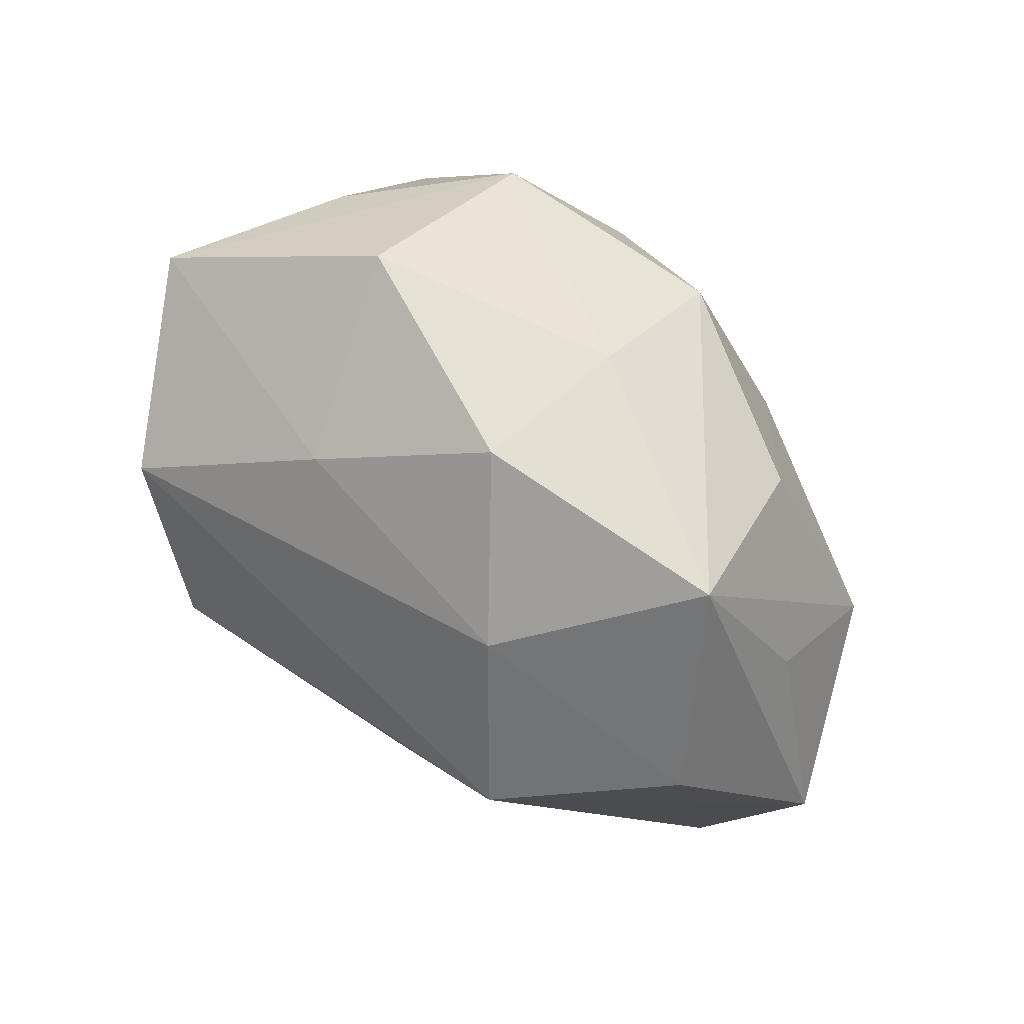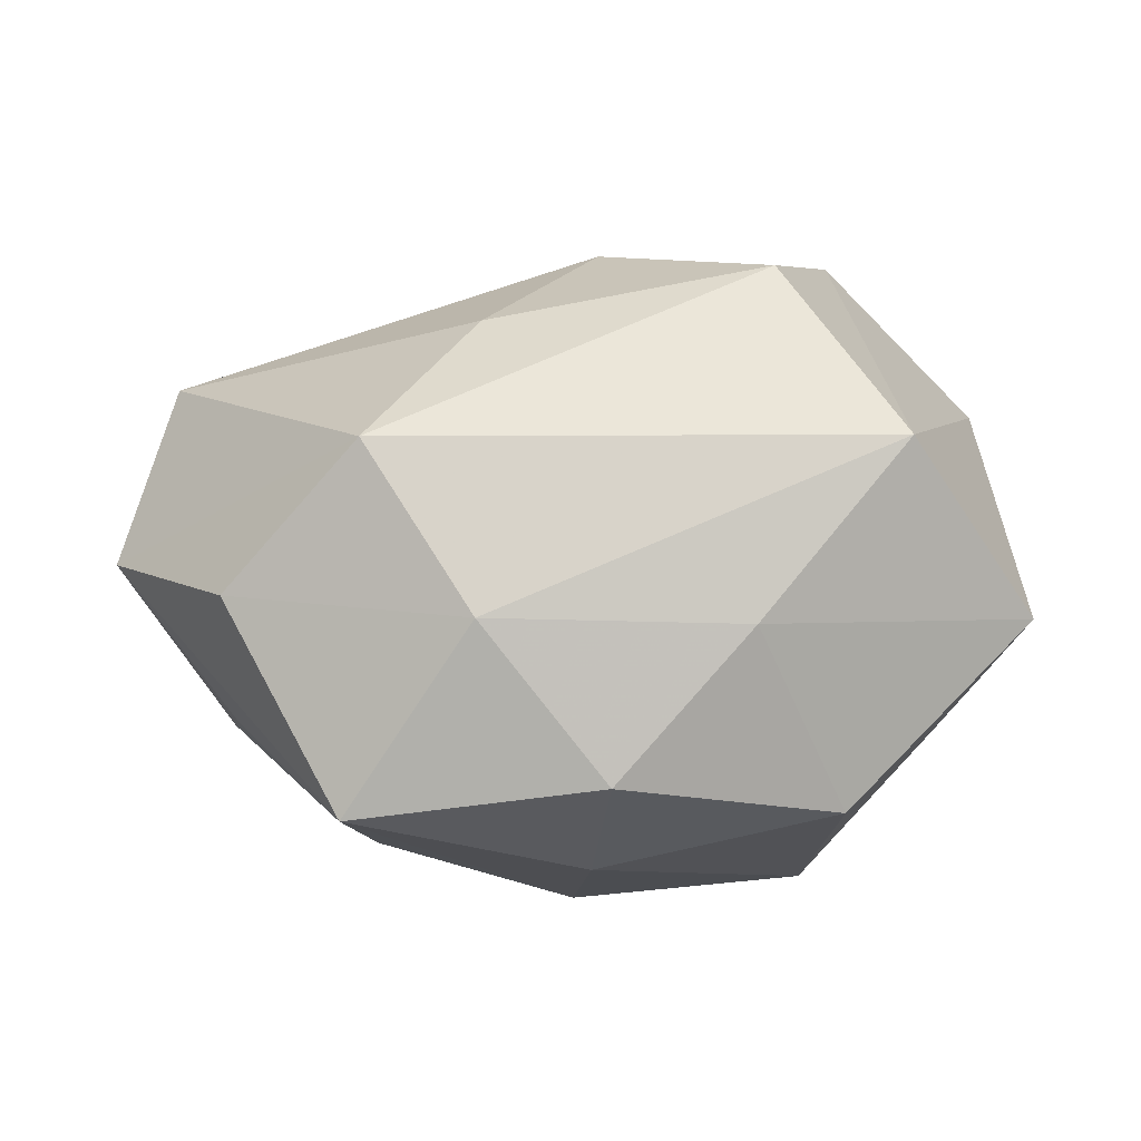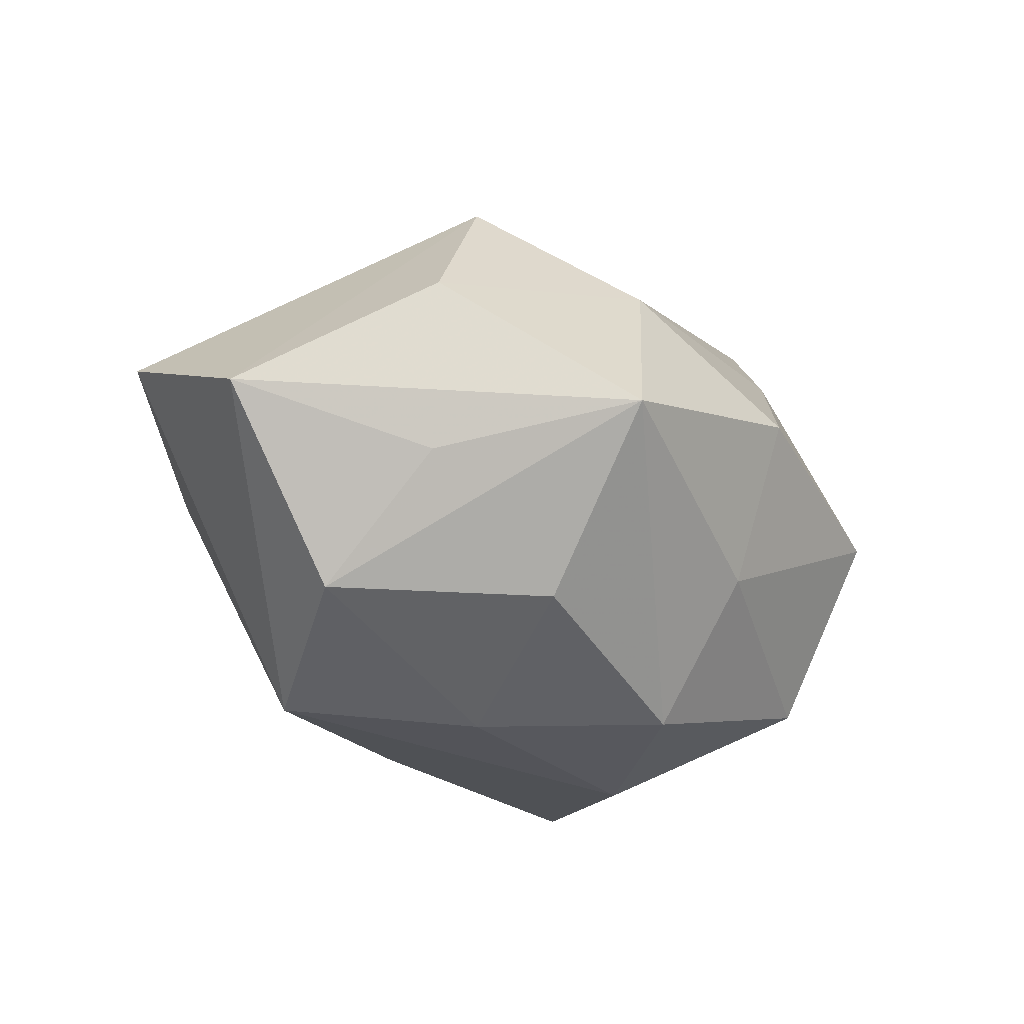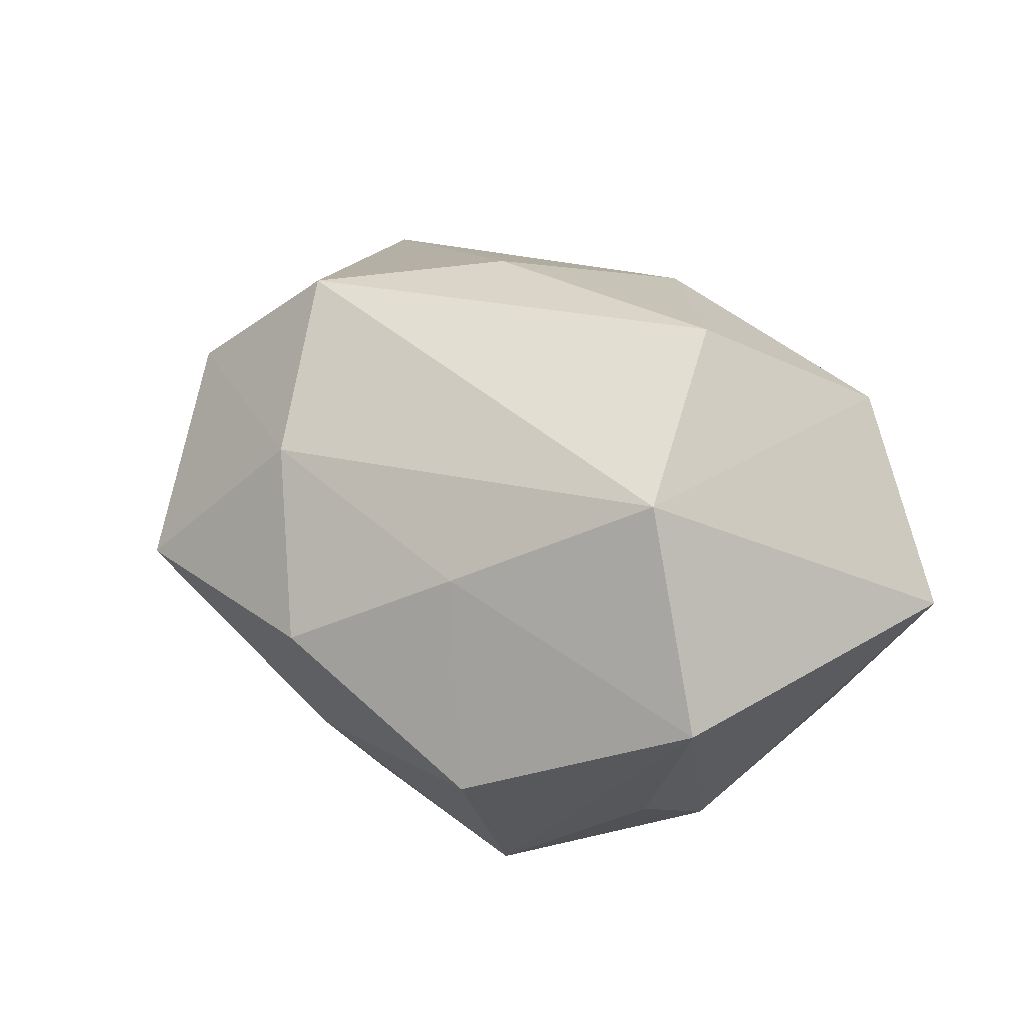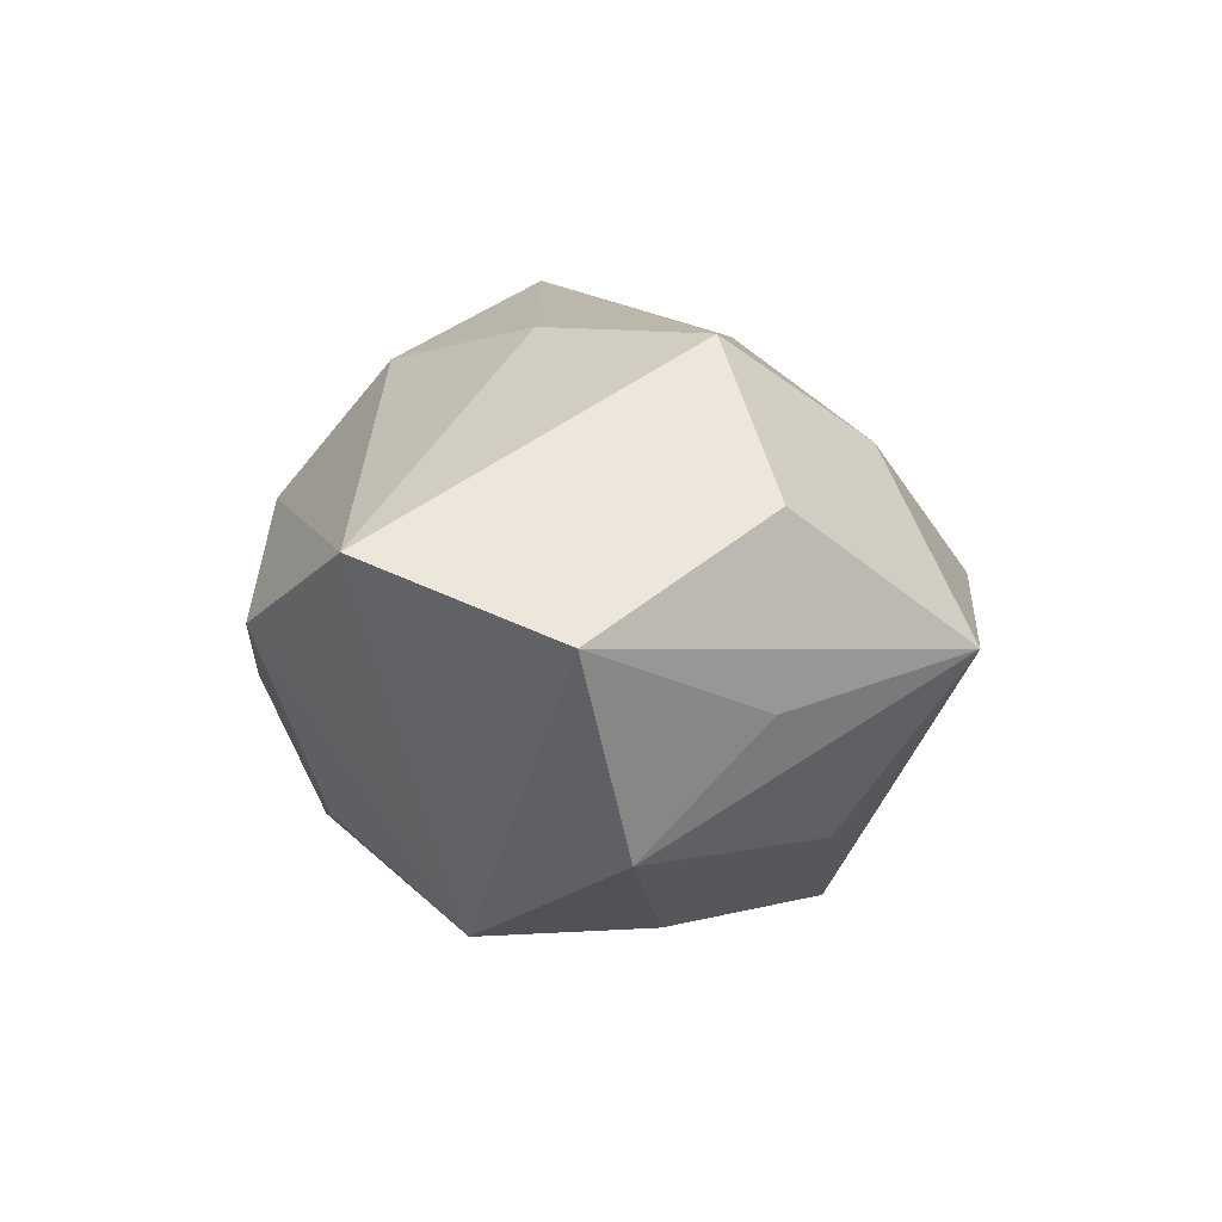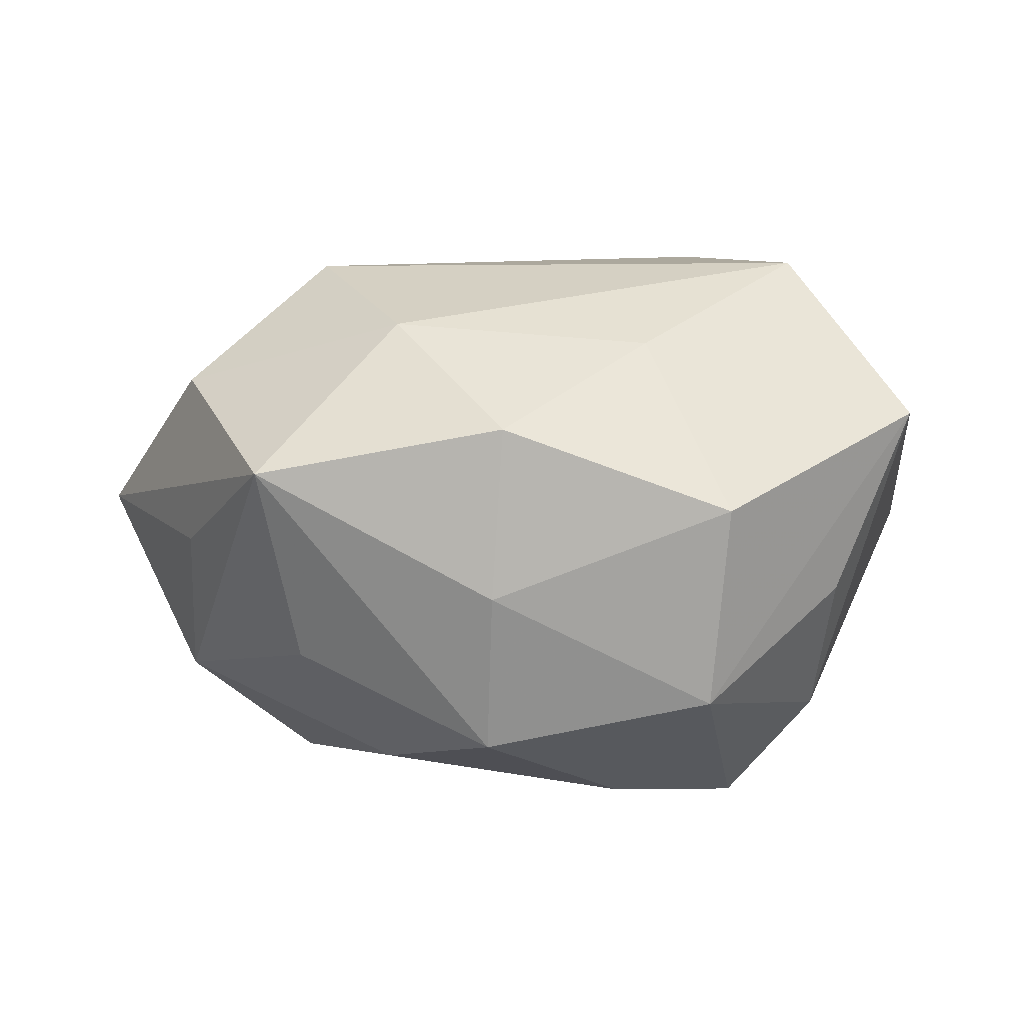
<metadata>
{"format":"obj","ext":"obj","renderer":"f3d","projection":"perspective","resolution":1024,"background":"white","views":[{"elev":75.0,"azim":41.9,"up":"+Y"},{"elev":42.0,"azim":172.7,"up":"+Z"},{"elev":-17.1,"azim":122.4,"up":"+Z"},{"elev":39.5,"azim":-138.3,"up":"+Z"},{"elev":6.8,"azim":88.4,"up":"+Z"},{"elev":-7.7,"azim":-179.4,"up":"+Z"}]}
</metadata>
<code>
v -0.04102 0.02392 -0.0126
v 0.04857 0.01838 0.01762
v -0.0148 0.03361 0.01949
v 0.03191 0.02543 -0.02177
v 0.04839 0.01761 -0.004938
v 0.004201 0.04515 0.00575
v 0.06281 -0.004011 0.004271
v 0.01357 -0.008211 0.03619
v -0.02518 0.04325 -0.004643
v 0.005676 0.03886 -0.01566
v -0.05098 0.02809 0.01087
v -0.03917 0.008089 -0.02729
v 0.03455 -0.01598 -0.03248
v 0.02096 0.006534 -0.03488
v 0.05345 -0.02862 0.01325
v -0.04416 -0.01702 -0.01896
v -0.001402 -0.04311 -0.007559
v -0.003248 -0.04071 0.01462
v 0.01867 0.03164 0.02265
v 0.04976 0.002096 -0.02117
v -0.05585 -0.02063 0.003779
v -0.003719 -0.02628 0.03194
v 0.006493 0.0273 -0.03434
v -0.02301 0.03203 -0.0288
v -0.03024 -0.03661 -0.002418
v 0.02723 -0.04145 0.002541
v -0.01894 -0.03632 -0.02873
v -0.01138 0.009283 -0.03978
v 0.03028 0.01219 0.03558
v -0.03581 -0.03015 0.02426
v 0.03652 0.04149 0.0005675
v -0.02902 -0.01207 -0.03942
v -0.02343 -0.007463 0.04184
v 0.01749 -0.03286 -0.02148
v -0.03583 0.01866 0.03426
f 32 13 27
f 32 27 16
f 16 27 21
f 9 24 11
f 11 3 9
f 12 24 32
f 32 16 12
f 12 21 11
f 12 16 21
f 31 4 23
f 21 27 25
f 17 26 18
f 18 25 17
f 17 25 27
f 34 27 13
f 13 26 34
f 34 17 27
f 26 17 34
f 2 7 31
f 29 7 2
f 31 19 2
f 2 19 29
f 35 33 29
f 29 19 35
f 35 19 3
f 35 3 11
f 11 21 35
f 30 25 18
f 21 25 30
f 30 35 21
f 33 35 30
f 24 9 10
f 31 23 10
f 10 23 24
f 6 9 3
f 6 19 31
f 3 19 6
f 31 10 6
f 6 10 9
f 11 24 1
f 1 12 11
f 24 12 1
f 31 7 5
f 20 7 13
f 20 5 7
f 20 4 31
f 31 5 20
f 14 20 13
f 14 23 4
f 4 20 14
f 32 24 28
f 24 23 28
f 23 14 28
f 28 13 32
f 28 14 13
f 29 33 8
f 18 26 15
f 15 7 29
f 15 26 13
f 13 7 15
f 29 8 15
f 22 8 33
f 22 15 8
f 22 30 18
f 33 30 22
f 18 15 22

</code>
